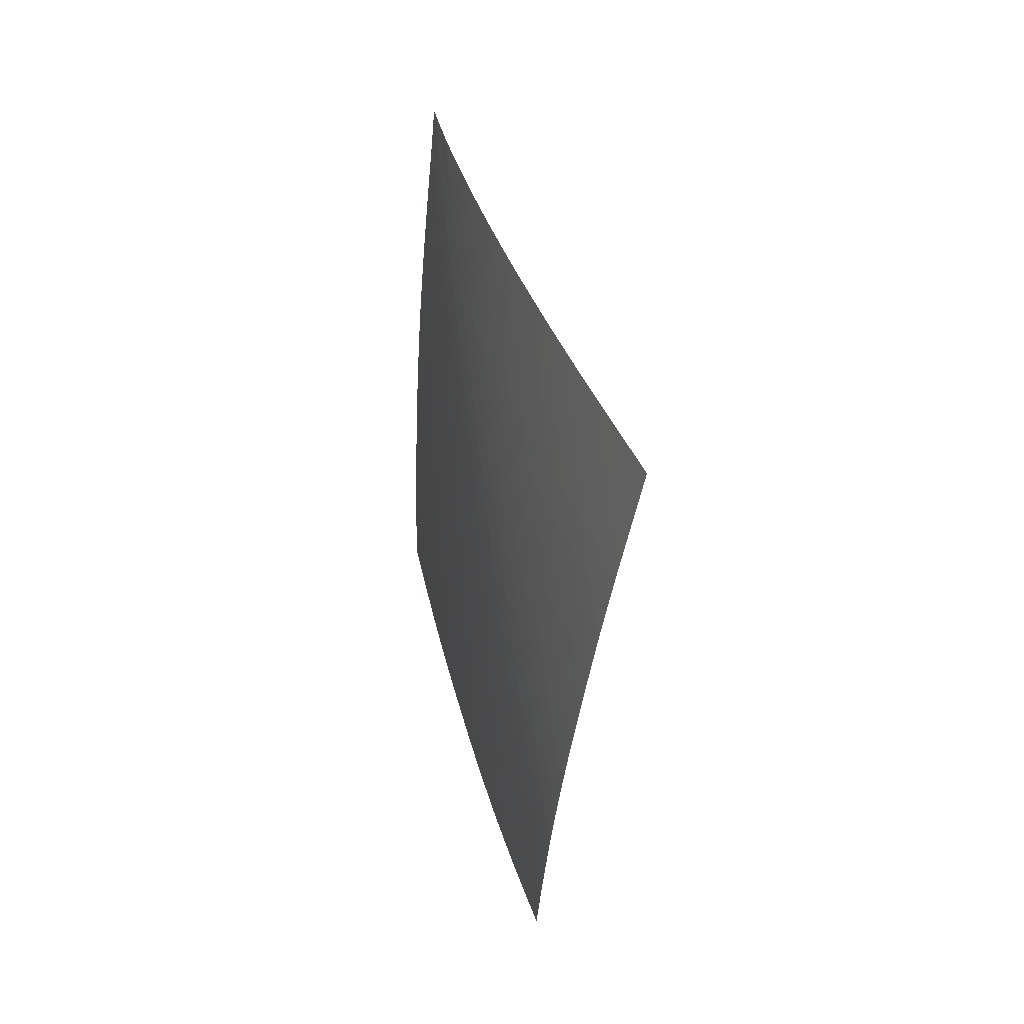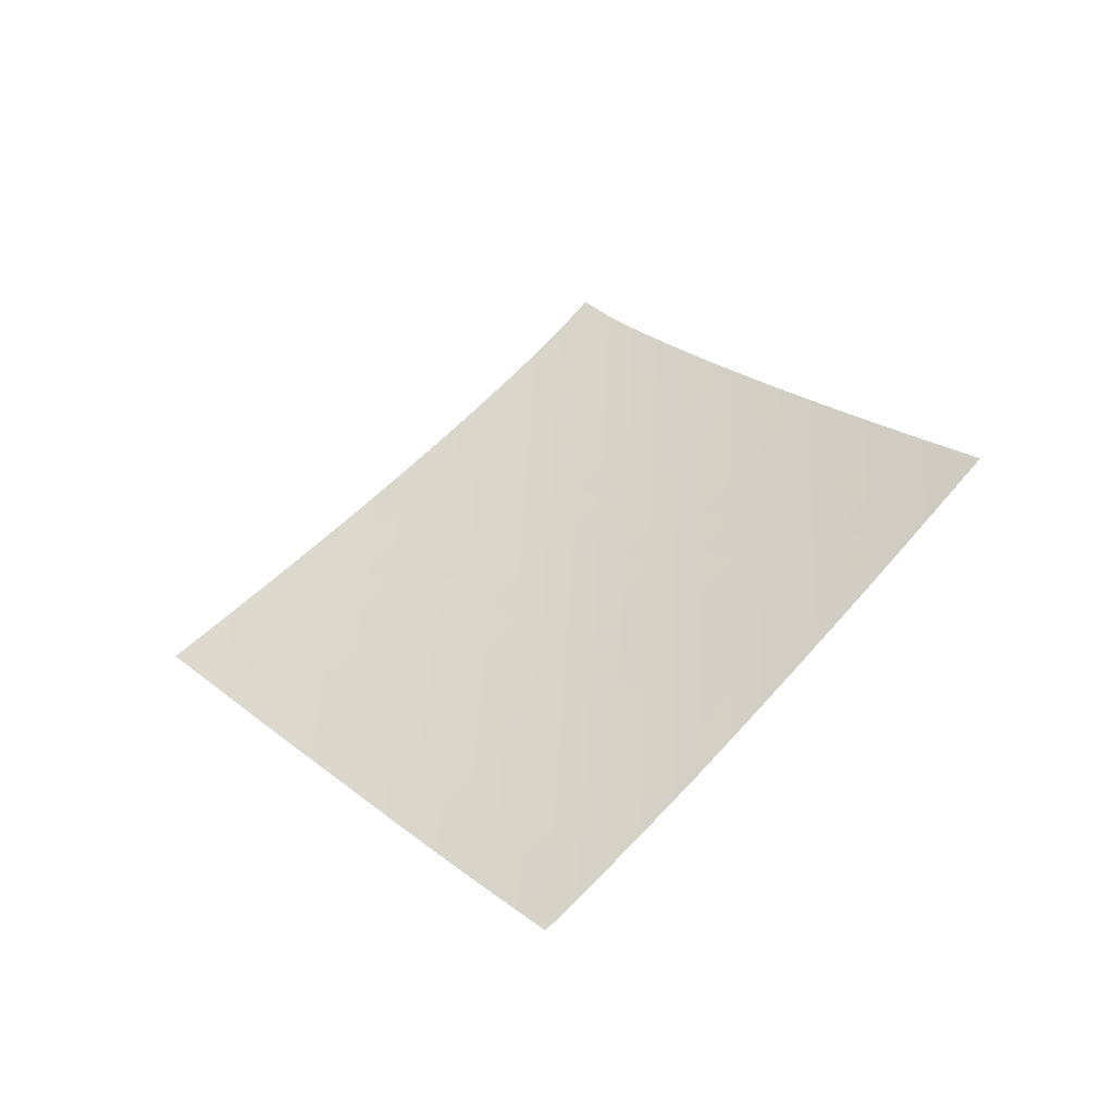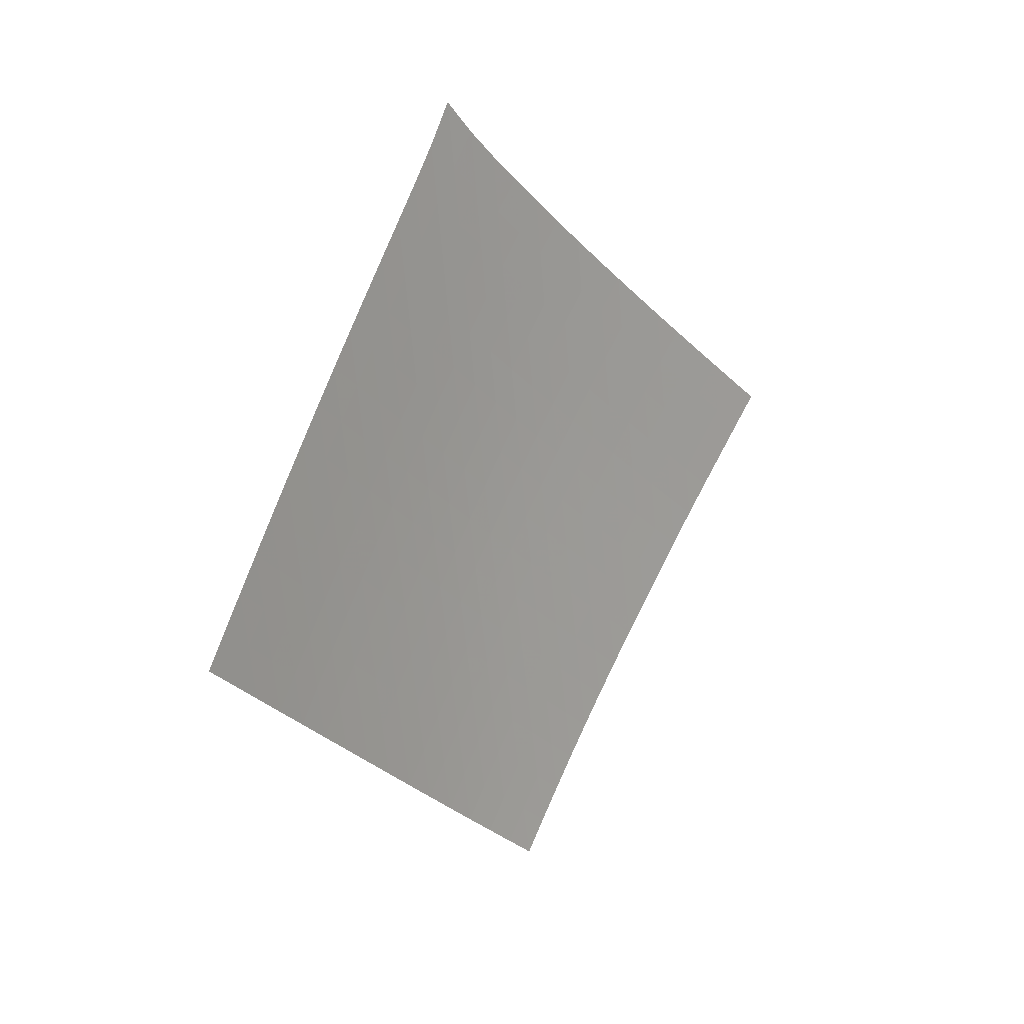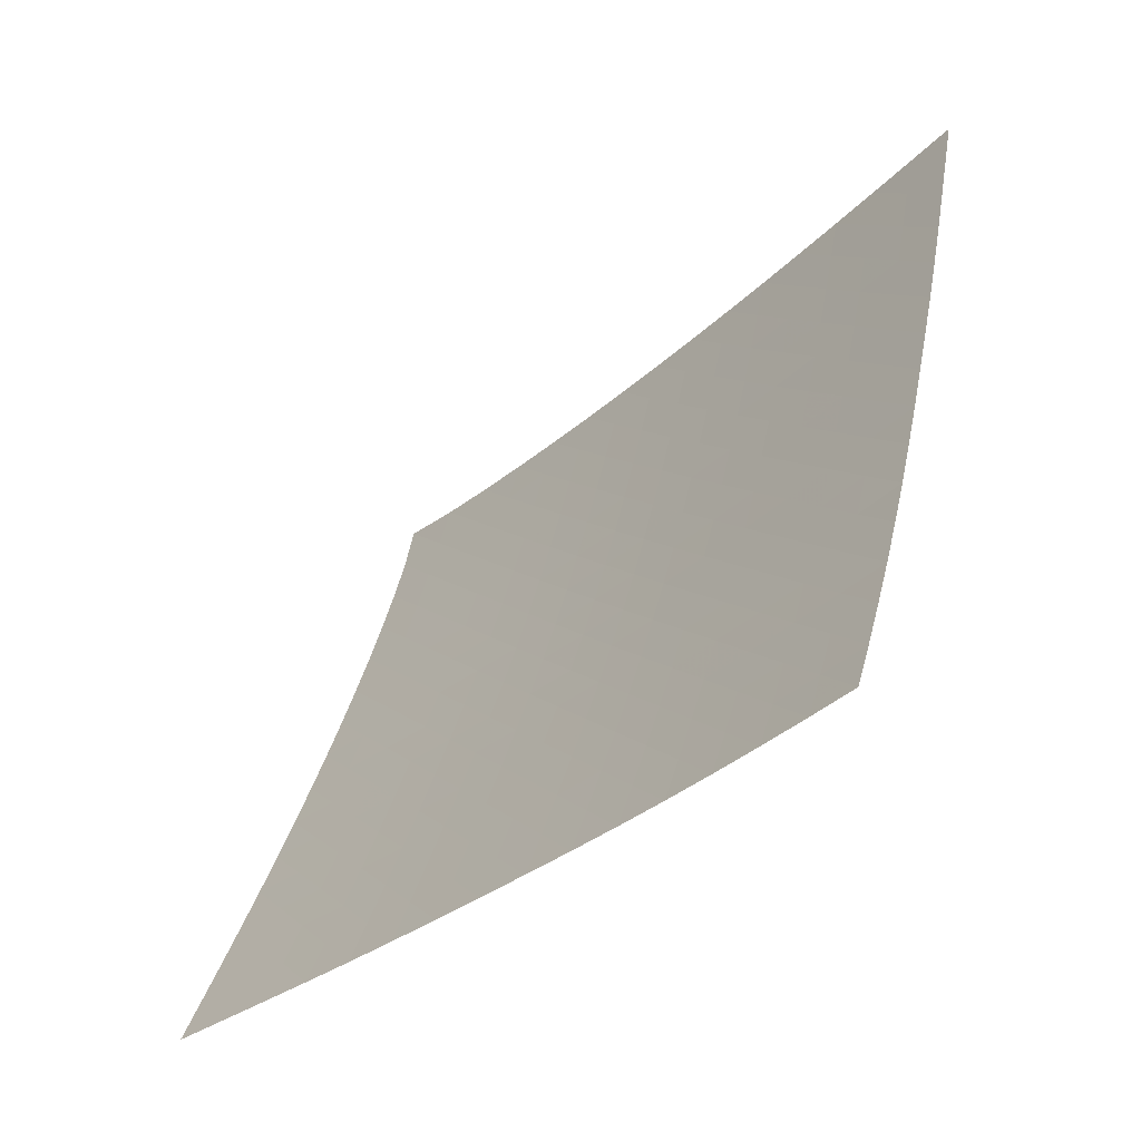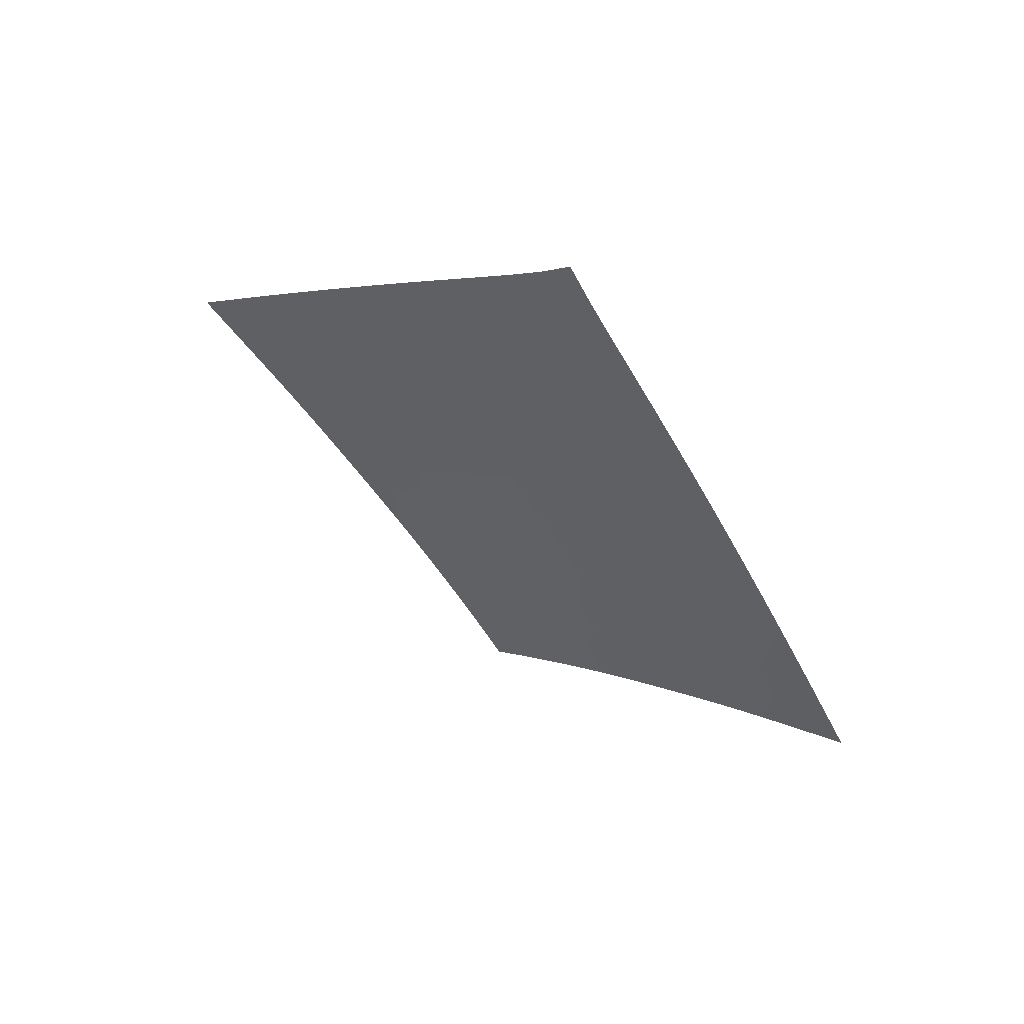
<metadata>
{"format":"obj","ext":"obj","renderer":"f3d","projection":"perspective","resolution":1024,"background":"white","views":[{"elev":-5.8,"azim":-151.4,"up":"+Y"},{"elev":-38.7,"azim":-23.5,"up":"+Y"},{"elev":27.6,"azim":-92.4,"up":"+Y"},{"elev":12.6,"azim":-25.5,"up":"+Z"},{"elev":69.1,"azim":-8.4,"up":"+Y"}]}
</metadata>
<code>
v -6.504 -0.04831 6.504
v -1.373 -9.547 14.31
v -14.31 -9.547 1.373
v -8.254 -18.75 8.254
v -13.77 -8.948 1.689
v -13.23 -8.348 2.007
v -12.69 -7.748 2.327
v -12.16 -7.145 2.65
v -11.62 -6.54 2.977
v -11.1 -5.933 3.308
v -10.57 -5.323 3.643
v -10.05 -4.709 3.983
v -9.537 -4.09 4.328
v -9.026 -3.466 4.678
v -8.519 -2.835 5.033
v -8.016 -2.194 5.393
v -7.516 -1.535 5.759
v -7.014 -0.8404 6.13
v -6.13 -0.8404 7.014
v -5.759 -1.535 7.516
v -5.393 -2.194 8.016
v -5.033 -2.835 8.519
v -4.678 -3.466 9.026
v -4.328 -4.09 9.537
v -3.983 -4.709 10.05
v -3.643 -5.323 10.57
v -3.308 -5.933 11.1
v -2.977 -6.54 11.62
v -2.65 -7.145 12.16
v -2.327 -7.748 12.69
v -2.007 -8.348 13.23
v -1.689 -8.948 13.77
v -1.804 -10.16 13.88
v -2.234 -10.78 13.45
v -2.665 -11.39 13.02
v -3.101 -12.01 12.6
v -3.543 -12.62 12.18
v -3.99 -13.24 11.76
v -4.44 -13.85 11.35
v -4.894 -14.47 10.95
v -5.352 -15.08 10.54
v -5.817 -15.7 10.15
v -6.29 -16.31 9.755
v -6.77 -16.92 9.37
v -7.258 -17.53 8.992
v -7.753 -18.14 8.62
v -8.62 -18.14 7.753
v -8.992 -17.53 7.258
v -9.37 -16.92 6.77
v -9.755 -16.31 6.29
v -10.15 -15.7 5.817
v -10.54 -15.08 5.352
v -10.95 -14.47 4.894
v -11.35 -13.85 4.44
v -11.76 -13.24 3.99
v -12.18 -12.62 3.543
v -12.6 -12.01 3.101
v -13.02 -11.39 2.665
v -13.45 -10.78 2.234
v -13.88 -10.16 1.804
v -6.62 -1.477 6.62
v -7.112 -2.142 6.242
v -7.608 -2.795 5.869
v -8.107 -3.437 5.503
v -8.611 -4.07 5.142
v -9.12 -4.696 4.787
v -9.633 -5.316 4.437
v -10.15 -5.932 4.093
v -10.67 -6.544 3.753
v -11.2 -7.153 3.419
v -11.73 -7.759 3.088
v -12.26 -8.362 2.762
v -12.8 -8.964 2.439
v -13.34 -9.564 2.12
v -6.242 -2.142 7.112
v -6.724 -2.774 6.724
v -7.211 -3.413 6.345
v -7.705 -4.049 5.972
v -8.204 -4.68 5.606
v -8.709 -5.305 5.246
v -9.219 -5.926 4.892
v -9.734 -6.543 4.544
v -10.25 -7.156 4.201
v -10.78 -7.766 3.863
v -11.3 -8.373 3.529
v -11.84 -8.977 3.199
v -12.37 -9.579 2.874
v -12.91 -10.18 2.552
v -5.869 -2.795 7.608
v -6.345 -3.413 7.211
v -6.824 -4.04 6.824
v -7.311 -4.668 6.445
v -7.804 -5.295 6.073
v -8.304 -5.919 5.709
v -8.81 -6.539 5.35
v -9.322 -7.156 4.998
v -9.839 -7.769 4.652
v -10.36 -8.379 4.31
v -10.88 -8.987 3.973
v -11.41 -9.592 3.64
v -11.95 -10.19 3.311
v -12.48 -10.8 2.986
v -5.503 -3.437 8.107
v -5.972 -4.049 7.705
v -6.445 -4.668 7.311
v -6.924 -5.291 6.924
v -7.411 -5.914 6.546
v -7.905 -6.535 6.176
v -8.407 -7.154 5.813
v -8.915 -7.77 5.457
v -9.429 -8.383 5.107
v -9.948 -8.993 4.763
v -10.47 -9.601 4.422
v -11 -10.21 4.086
v -11.53 -10.81 3.754
v -12.06 -11.41 3.426
v -5.142 -4.07 8.611
v -5.606 -4.68 8.204
v -6.073 -5.295 7.804
v -6.546 -5.914 7.411
v -7.026 -6.534 7.026
v -7.514 -7.153 6.65
v -8.011 -7.77 6.281
v -8.515 -8.385 5.921
v -9.025 -8.998 5.568
v -9.541 -9.608 5.22
v -10.06 -10.22 4.877
v -10.59 -10.82 4.538
v -11.11 -11.42 4.203
v -11.64 -12.03 3.871
v -4.787 -4.696 9.12
v -5.246 -5.305 8.709
v -5.709 -5.919 8.304
v -6.176 -6.535 7.905
v -6.65 -7.153 7.514
v -7.131 -7.77 7.131
v -7.622 -8.386 6.757
v -8.121 -9.001 6.392
v -8.627 -9.613 6.034
v -9.14 -10.22 5.683
v -9.658 -10.83 5.337
v -10.18 -11.44 4.995
v -10.7 -12.04 4.656
v -11.23 -12.64 4.322
v -4.437 -5.316 9.633
v -4.892 -5.926 9.219
v -5.35 -6.539 8.81
v -5.813 -7.154 8.407
v -6.281 -7.77 8.011
v -6.757 -8.386 7.622
v -7.242 -9.002 7.242
v -7.735 -9.615 6.87
v -8.236 -10.23 6.507
v -8.744 -10.84 6.151
v -9.259 -11.44 5.801
v -9.777 -12.05 5.455
v -10.3 -12.65 5.114
v -10.83 -13.25 4.776
v -4.093 -5.932 10.15
v -4.544 -6.543 9.734
v -4.998 -7.156 9.322
v -5.457 -7.77 8.915
v -5.921 -8.385 8.515
v -6.392 -9.001 8.121
v -6.87 -9.615 7.735
v -7.357 -10.23 7.357
v -7.852 -10.84 6.987
v -8.355 -11.45 6.626
v -8.865 -12.06 6.271
v -9.379 -12.66 5.921
v -9.898 -13.27 5.575
v -10.42 -13.87 5.233
v -3.753 -6.544 10.67
v -4.201 -7.156 10.25
v -4.652 -7.769 9.839
v -5.107 -8.383 9.429
v -5.568 -8.998 9.025
v -6.034 -9.613 8.627
v -6.507 -10.23 8.236
v -6.987 -10.84 7.852
v -7.477 -11.45 7.477
v -7.974 -12.06 7.109
v -8.478 -12.67 6.748
v -8.988 -13.28 6.393
v -9.503 -13.88 6.042
v -10.02 -14.48 5.695
v -3.419 -7.153 11.2
v -3.863 -7.766 10.78
v -4.31 -8.379 10.36
v -4.763 -8.993 9.948
v -5.22 -9.608 9.541
v -5.683 -10.22 9.14
v -6.151 -10.84 8.744
v -6.626 -11.45 8.355
v -7.109 -12.06 7.974
v -7.6 -12.67 7.6
v -8.098 -13.28 7.233
v -8.603 -13.89 6.872
v -9.113 -14.49 6.516
v -9.628 -15.1 6.165
v -3.088 -7.759 11.73
v -3.529 -8.373 11.3
v -3.973 -8.987 10.88
v -4.422 -9.601 10.47
v -4.877 -10.22 10.06
v -5.337 -10.83 9.658
v -5.801 -11.44 9.259
v -6.271 -12.06 8.865
v -6.748 -12.67 8.478
v -7.233 -13.28 8.098
v -7.726 -13.89 7.726
v -8.225 -14.5 7.36
v -8.73 -15.11 6.998
v -9.24 -15.71 6.642
v -2.762 -8.362 12.26
v -3.199 -8.977 11.84
v -3.64 -9.592 11.41
v -4.086 -10.21 11
v -4.538 -10.82 10.59
v -4.995 -11.44 10.18
v -5.455 -12.05 9.777
v -5.921 -12.66 9.379
v -6.393 -13.28 8.988
v -6.872 -13.89 8.603
v -7.36 -14.5 8.225
v -7.854 -15.11 7.854
v -8.354 -15.71 7.488
v -8.86 -16.32 7.127
v -2.439 -8.964 12.8
v -2.874 -9.579 12.37
v -3.311 -10.19 11.95
v -3.754 -10.81 11.53
v -4.203 -11.42 11.11
v -4.656 -12.04 10.7
v -5.114 -12.65 10.3
v -5.575 -13.27 9.898
v -6.042 -13.88 9.503
v -6.516 -14.49 9.113
v -6.998 -15.11 8.73
v -7.488 -15.71 8.354
v -7.984 -16.32 7.984
v -8.485 -16.93 7.619
v -2.12 -9.564 13.34
v -2.552 -10.18 12.91
v -2.986 -10.8 12.48
v -3.426 -11.41 12.06
v -3.871 -12.03 11.64
v -4.322 -12.64 11.23
v -4.776 -13.25 10.83
v -5.233 -13.87 10.42
v -5.695 -14.48 10.02
v -6.165 -15.1 9.628
v -6.642 -15.71 9.24
v -7.127 -16.32 8.86
v -7.619 -16.93 8.485
v -8.117 -17.53 8.117
f 256 46 4
f 256 4 47
f 5 74 60
f 5 60 3
f 74 88 59
f 74 59 60
f 88 102 58
f 88 58 59
f 102 116 57
f 102 57 58
f 116 130 56
f 116 56 57
f 130 144 55
f 130 55 56
f 144 158 54
f 144 54 55
f 158 172 53
f 158 53 54
f 172 186 52
f 172 52 53
f 186 200 51
f 186 51 52
f 200 214 50
f 200 50 51
f 214 228 49
f 214 49 50
f 228 242 48
f 228 48 49
f 242 256 47
f 242 47 48
f 1 19 61
f 1 61 18
f 18 61 62
f 18 62 17
f 17 62 63
f 17 63 16
f 16 63 64
f 16 64 15
f 15 64 65
f 15 65 14
f 14 65 66
f 14 66 13
f 13 66 67
f 13 67 12
f 12 67 68
f 12 68 11
f 11 68 69
f 11 69 10
f 10 69 70
f 10 70 9
f 9 70 71
f 9 71 8
f 8 71 72
f 8 72 7
f 7 72 73
f 7 73 6
f 6 73 74
f 6 74 5
f 19 20 75
f 19 75 61
f 61 75 76
f 61 76 62
f 62 76 77
f 62 77 63
f 63 77 78
f 63 78 64
f 64 78 79
f 64 79 65
f 65 79 80
f 65 80 66
f 66 80 81
f 66 81 67
f 67 81 82
f 67 82 68
f 68 82 83
f 68 83 69
f 69 83 84
f 69 84 70
f 70 84 85
f 70 85 71
f 71 85 86
f 71 86 72
f 72 86 87
f 72 87 73
f 73 87 88
f 73 88 74
f 20 21 89
f 20 89 75
f 75 89 90
f 75 90 76
f 76 90 91
f 76 91 77
f 77 91 92
f 77 92 78
f 78 92 93
f 78 93 79
f 79 93 94
f 79 94 80
f 80 94 95
f 80 95 81
f 81 95 96
f 81 96 82
f 82 96 97
f 82 97 83
f 83 97 98
f 83 98 84
f 84 98 99
f 84 99 85
f 85 99 100
f 85 100 86
f 86 100 101
f 86 101 87
f 87 101 102
f 87 102 88
f 21 22 103
f 21 103 89
f 89 103 104
f 89 104 90
f 90 104 105
f 90 105 91
f 91 105 106
f 91 106 92
f 92 106 107
f 92 107 93
f 93 107 108
f 93 108 94
f 94 108 109
f 94 109 95
f 95 109 110
f 95 110 96
f 96 110 111
f 96 111 97
f 97 111 112
f 97 112 98
f 98 112 113
f 98 113 99
f 99 113 114
f 99 114 100
f 100 114 115
f 100 115 101
f 101 115 116
f 101 116 102
f 22 23 117
f 22 117 103
f 103 117 118
f 103 118 104
f 104 118 119
f 104 119 105
f 105 119 120
f 105 120 106
f 106 120 121
f 106 121 107
f 107 121 122
f 107 122 108
f 108 122 123
f 108 123 109
f 109 123 124
f 109 124 110
f 110 124 125
f 110 125 111
f 111 125 126
f 111 126 112
f 112 126 127
f 112 127 113
f 113 127 128
f 113 128 114
f 114 128 129
f 114 129 115
f 115 129 130
f 115 130 116
f 23 24 131
f 23 131 117
f 117 131 132
f 117 132 118
f 118 132 133
f 118 133 119
f 119 133 134
f 119 134 120
f 120 134 135
f 120 135 121
f 121 135 136
f 121 136 122
f 122 136 137
f 122 137 123
f 123 137 138
f 123 138 124
f 124 138 139
f 124 139 125
f 125 139 140
f 125 140 126
f 126 140 141
f 126 141 127
f 127 141 142
f 127 142 128
f 128 142 143
f 128 143 129
f 129 143 144
f 129 144 130
f 24 25 145
f 24 145 131
f 131 145 146
f 131 146 132
f 132 146 147
f 132 147 133
f 133 147 148
f 133 148 134
f 134 148 149
f 134 149 135
f 135 149 150
f 135 150 136
f 136 150 151
f 136 151 137
f 137 151 152
f 137 152 138
f 138 152 153
f 138 153 139
f 139 153 154
f 139 154 140
f 140 154 155
f 140 155 141
f 141 155 156
f 141 156 142
f 142 156 157
f 142 157 143
f 143 157 158
f 143 158 144
f 25 26 159
f 25 159 145
f 145 159 160
f 145 160 146
f 146 160 161
f 146 161 147
f 147 161 162
f 147 162 148
f 148 162 163
f 148 163 149
f 149 163 164
f 149 164 150
f 150 164 165
f 150 165 151
f 151 165 166
f 151 166 152
f 152 166 167
f 152 167 153
f 153 167 168
f 153 168 154
f 154 168 169
f 154 169 155
f 155 169 170
f 155 170 156
f 156 170 171
f 156 171 157
f 157 171 172
f 157 172 158
f 26 27 173
f 26 173 159
f 159 173 174
f 159 174 160
f 160 174 175
f 160 175 161
f 161 175 176
f 161 176 162
f 162 176 177
f 162 177 163
f 163 177 178
f 163 178 164
f 164 178 179
f 164 179 165
f 165 179 180
f 165 180 166
f 166 180 181
f 166 181 167
f 167 181 182
f 167 182 168
f 168 182 183
f 168 183 169
f 169 183 184
f 169 184 170
f 170 184 185
f 170 185 171
f 171 185 186
f 171 186 172
f 27 28 187
f 27 187 173
f 173 187 188
f 173 188 174
f 174 188 189
f 174 189 175
f 175 189 190
f 175 190 176
f 176 190 191
f 176 191 177
f 177 191 192
f 177 192 178
f 178 192 193
f 178 193 179
f 179 193 194
f 179 194 180
f 180 194 195
f 180 195 181
f 181 195 196
f 181 196 182
f 182 196 197
f 182 197 183
f 183 197 198
f 183 198 184
f 184 198 199
f 184 199 185
f 185 199 200
f 185 200 186
f 28 29 201
f 28 201 187
f 187 201 202
f 187 202 188
f 188 202 203
f 188 203 189
f 189 203 204
f 189 204 190
f 190 204 205
f 190 205 191
f 191 205 206
f 191 206 192
f 192 206 207
f 192 207 193
f 193 207 208
f 193 208 194
f 194 208 209
f 194 209 195
f 195 209 210
f 195 210 196
f 196 210 211
f 196 211 197
f 197 211 212
f 197 212 198
f 198 212 213
f 198 213 199
f 199 213 214
f 199 214 200
f 29 30 215
f 29 215 201
f 201 215 216
f 201 216 202
f 202 216 217
f 202 217 203
f 203 217 218
f 203 218 204
f 204 218 219
f 204 219 205
f 205 219 220
f 205 220 206
f 206 220 221
f 206 221 207
f 207 221 222
f 207 222 208
f 208 222 223
f 208 223 209
f 209 223 224
f 209 224 210
f 210 224 225
f 210 225 211
f 211 225 226
f 211 226 212
f 212 226 227
f 212 227 213
f 213 227 228
f 213 228 214
f 30 31 229
f 30 229 215
f 215 229 230
f 215 230 216
f 216 230 231
f 216 231 217
f 217 231 232
f 217 232 218
f 218 232 233
f 218 233 219
f 219 233 234
f 219 234 220
f 220 234 235
f 220 235 221
f 221 235 236
f 221 236 222
f 222 236 237
f 222 237 223
f 223 237 238
f 223 238 224
f 224 238 239
f 224 239 225
f 225 239 240
f 225 240 226
f 226 240 241
f 226 241 227
f 227 241 242
f 227 242 228
f 31 32 243
f 31 243 229
f 229 243 244
f 229 244 230
f 230 244 245
f 230 245 231
f 231 245 246
f 231 246 232
f 232 246 247
f 232 247 233
f 233 247 248
f 233 248 234
f 234 248 249
f 234 249 235
f 235 249 250
f 235 250 236
f 236 250 251
f 236 251 237
f 237 251 252
f 237 252 238
f 238 252 253
f 238 253 239
f 239 253 254
f 239 254 240
f 240 254 255
f 240 255 241
f 241 255 256
f 241 256 242
f 32 2 33
f 32 33 243
f 243 33 34
f 243 34 244
f 244 34 35
f 244 35 245
f 245 35 36
f 245 36 246
f 246 36 37
f 246 37 247
f 247 37 38
f 247 38 248
f 248 38 39
f 248 39 249
f 249 39 40
f 249 40 250
f 250 40 41
f 250 41 251
f 251 41 42
f 251 42 252
f 252 42 43
f 252 43 253
f 253 43 44
f 253 44 254
f 254 44 45
f 254 45 255
f 255 45 46
f 255 46 256

</code>
